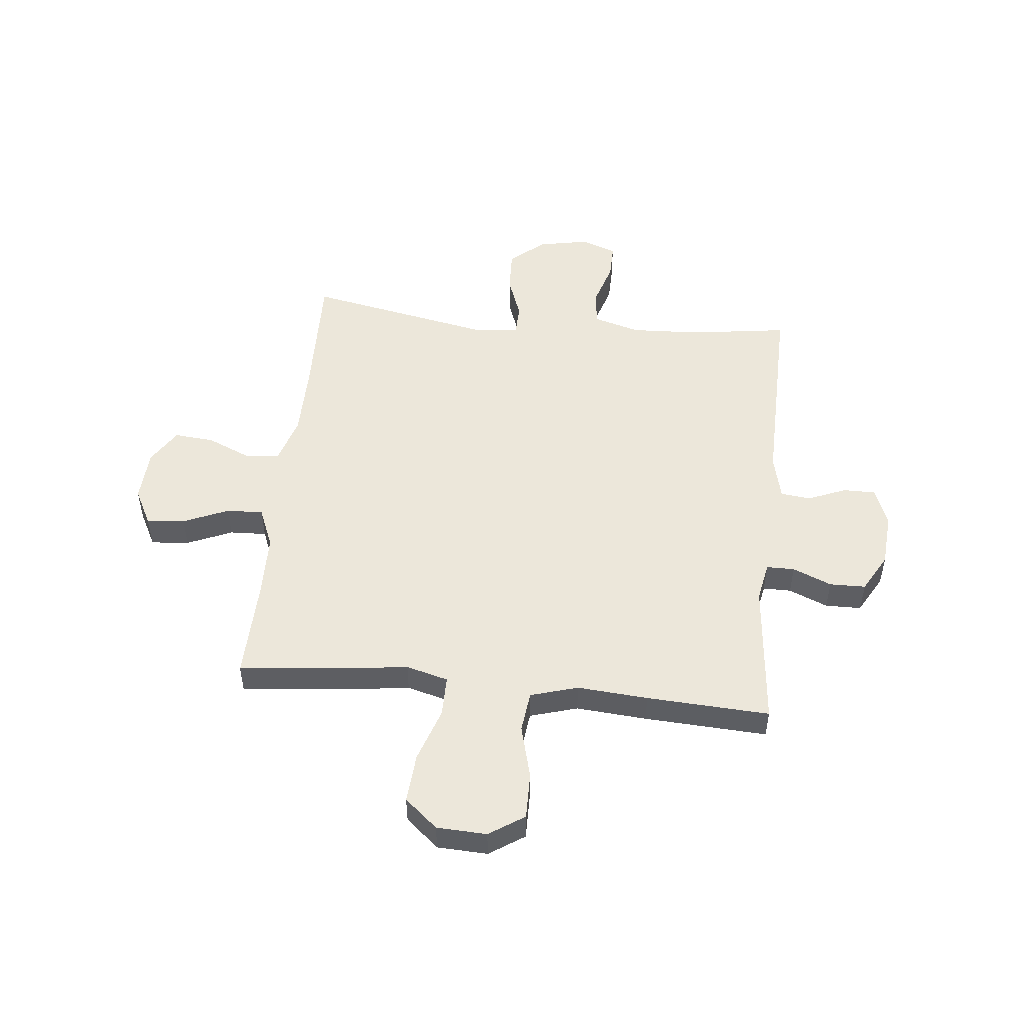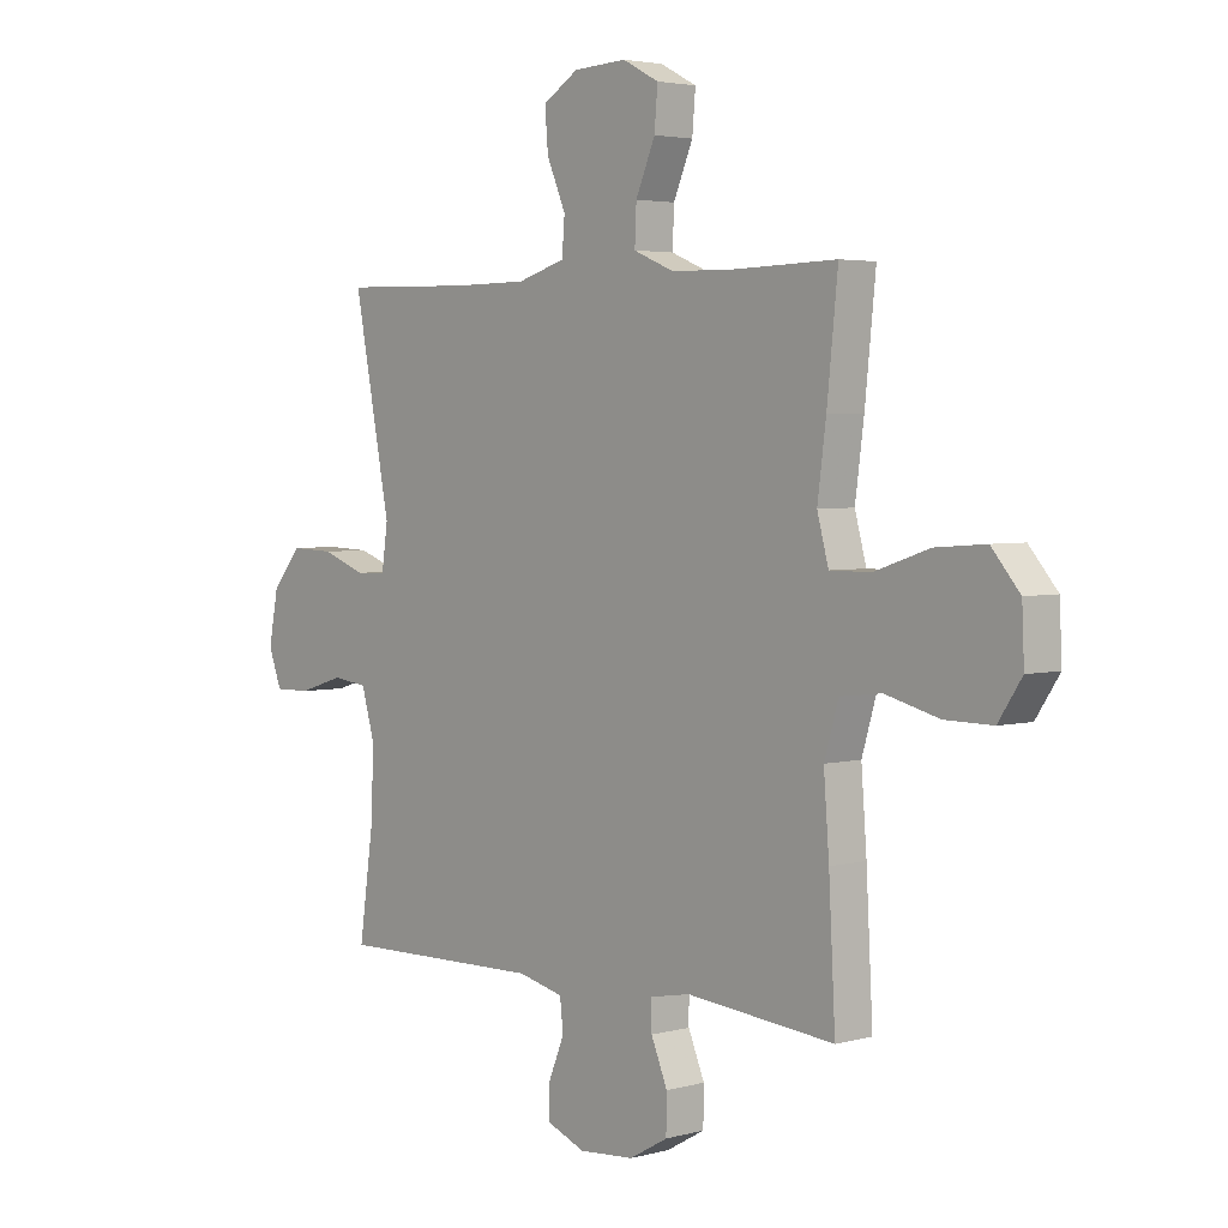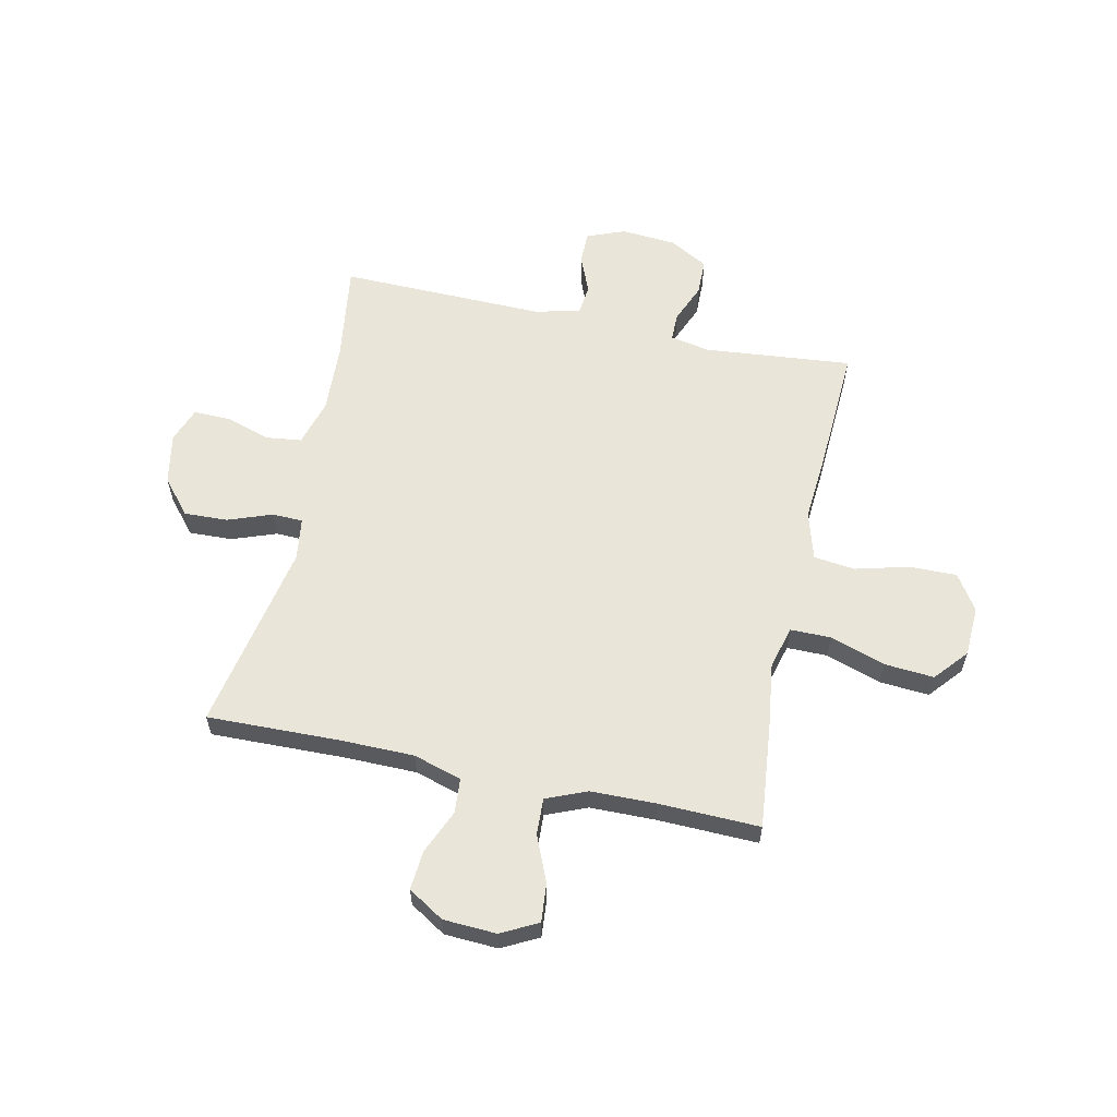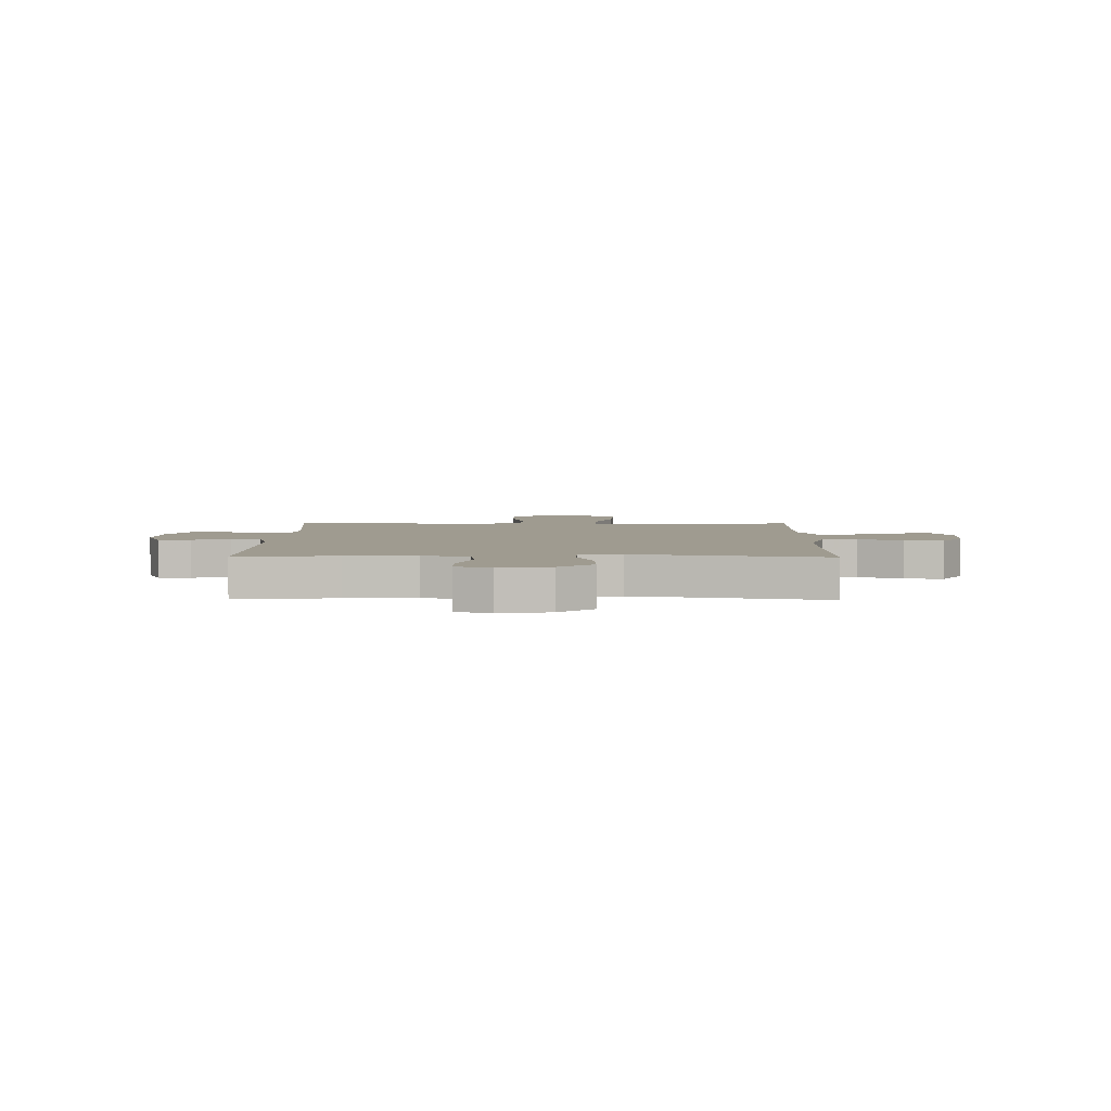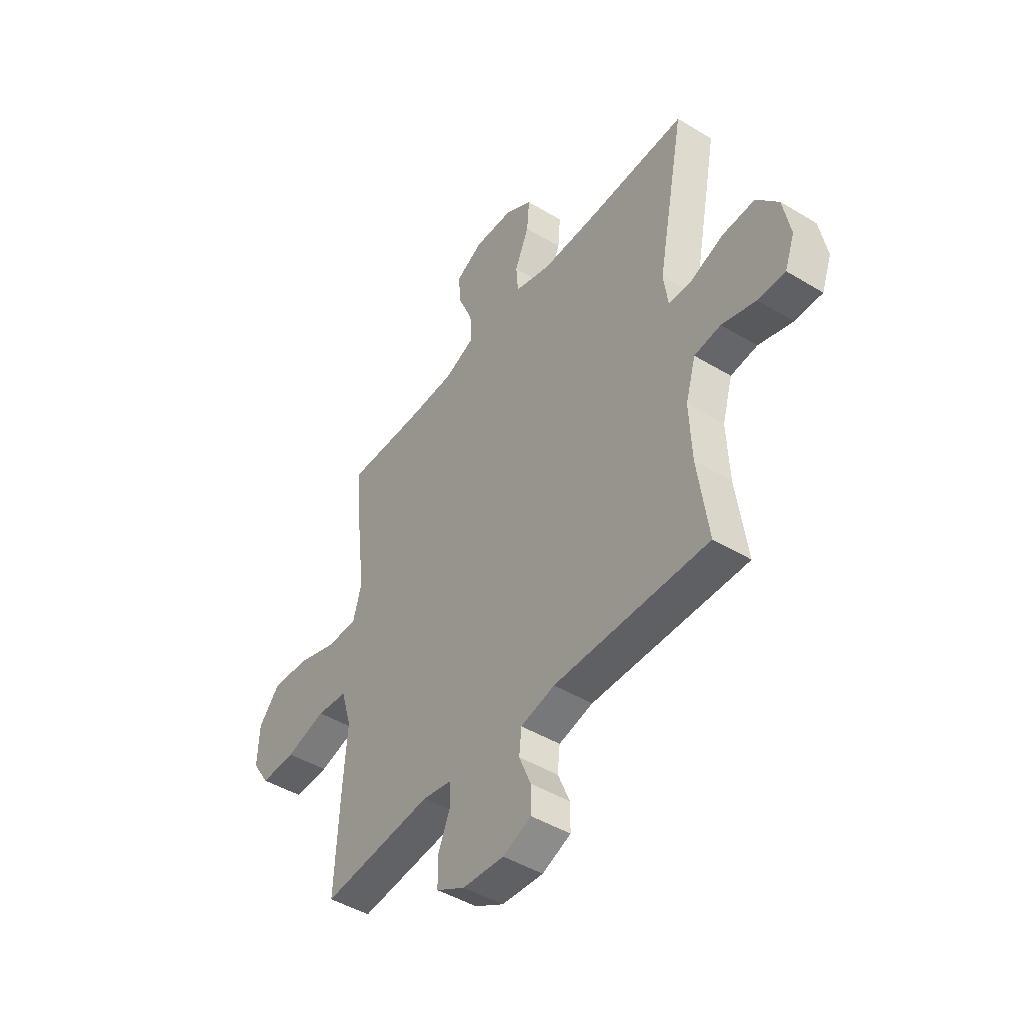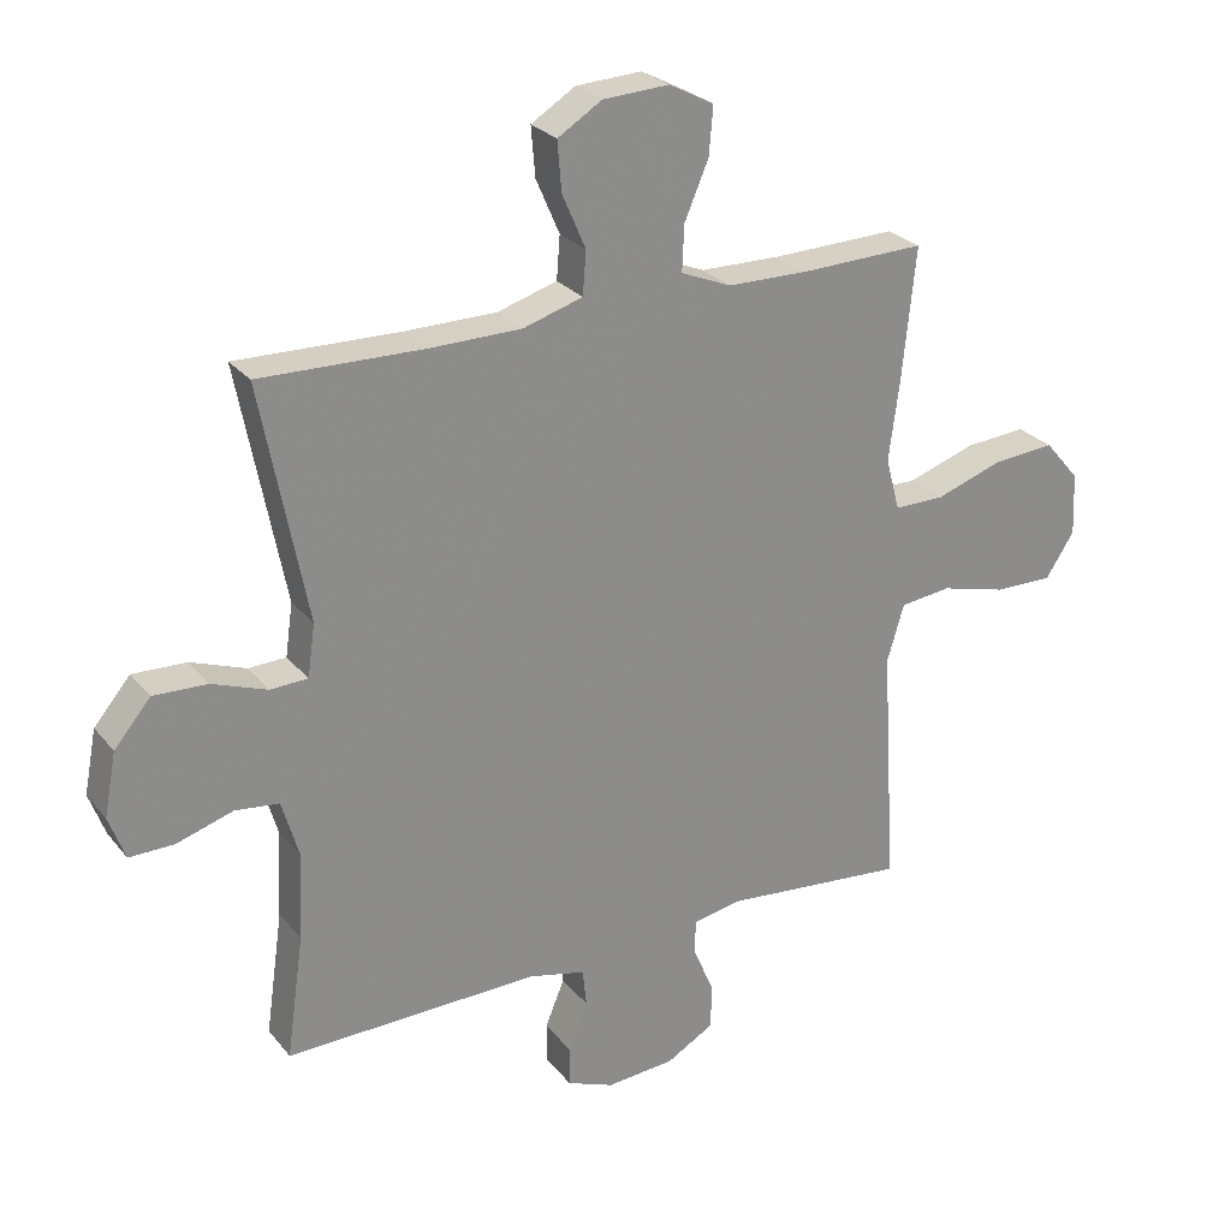
<metadata>
{"format":"obj","ext":"obj","renderer":"f3d","projection":"perspective","resolution":1024,"background":"white","views":[{"elev":50.8,"azim":95.9,"up":"+Y"},{"elev":3.5,"azim":48.0,"up":"+Z"},{"elev":59.7,"azim":12.2,"up":"+Y"},{"elev":4.0,"azim":-89.3,"up":"+Y"},{"elev":-45.8,"azim":-124.8,"up":"+Z"},{"elev":26.2,"azim":-29.9,"up":"+Z"}]}
</metadata>
<code>
v -0.5 0.07 -0.5
v -0.474 0.07 -0.317
v -0.468 0.07 -0.188
v -0.493 0.07 -0.102
v -0.558 0.07 -0.094
v -0.642 0.07 -0.12
v -0.709 0.07 -0.121
v -0.733 0.07 -0.056
v -0.715 0.07 0.038
v -0.661 0.07 0.102
v -0.581 0.07 0.099
v -0.499 0.07 0.069
v -0.443 0.07 0.071
v -0.432 0.07 0.149
v -0.5 0.07 0.5
v -0.256 0.07 0.494
v -0.12 0.07 0.495
v -0.031 0.07 0.522
v -0.026 0.07 0.586
v -0.061 0.07 0.667
v -0.067 0.07 0.74
v -0.001 0.07 0.781
v 0.097 0.07 0.786
v 0.164 0.07 0.751
v 0.158 0.07 0.68
v 0.122 0.07 0.596
v 0.119 0.07 0.528
v 0.194 0.07 0.497
v 0.314 0.07 0.495
v 0.5 0.07 0.5
v 0.48 0.07 0.306
v 0.464 0.07 0.185
v 0.485 0.07 0.107
v 0.56 0.07 0.107
v 0.661 0.07 0.141
v 0.753 0.07 0.148
v 0.805 0.07 0.087
v 0.809 0.07 -0.006
v 0.766 0.07 -0.071
v 0.679 0.07 -0.07
v 0.58 0.07 -0.044
v 0.504 0.07 -0.053
v 0.478 0.07 -0.141
v 0.488 0.07 -0.272
v 0.5 0.07 -0.5
v 0.227 0.07 -0.474
v 0.154 0.07 -0.488
v 0.154 0.07 -0.54
v 0.184 0.07 -0.612
v 0.183 0.07 -0.679
v 0.112 0.07 -0.719
v 0.01 0.07 -0.727
v -0.06 0.07 -0.699
v -0.06 0.07 -0.639
v -0.031 0.07 -0.569
v -0.037 0.07 -0.513
v -0.121 0.07 -0.493
v -0.5 0 -0.5
v -0.474 0 -0.317
v -0.468 0 -0.188
v -0.493 0 -0.102
v -0.558 0 -0.094
v -0.642 0 -0.12
v -0.709 0 -0.121
v -0.733 0 -0.056
v -0.715 0 0.038
v -0.661 0 0.102
v -0.581 0 0.099
v -0.499 0 0.069
v -0.443 0 0.071
v -0.432 0 0.149
v -0.5 0 0.5
v -0.256 0 0.494
v -0.12 0 0.495
v -0.031 0 0.522
v -0.026 0 0.586
v -0.061 0 0.667
v -0.067 0 0.74
v -0.001 0 0.781
v 0.097 0 0.786
v 0.164 0 0.751
v 0.158 0 0.68
v 0.122 0 0.596
v 0.119 0 0.528
v 0.194 0 0.497
v 0.314 0 0.495
v 0.5 0 0.5
v 0.48 0 0.306
v 0.464 0 0.185
v 0.485 0 0.107
v 0.56 0 0.107
v 0.661 0 0.141
v 0.753 0 0.148
v 0.805 0 0.087
v 0.809 0 -0.006
v 0.766 0 -0.071
v 0.679 0 -0.07
v 0.58 0 -0.044
v 0.504 0 -0.053
v 0.478 0 -0.141
v 0.488 0 -0.272
v 0.5 0 -0.5
v 0.227 0 -0.474
v 0.154 0 -0.488
v 0.154 0 -0.54
v 0.184 0 -0.612
v 0.183 0 -0.679
v 0.112 0 -0.719
v 0.01 0 -0.727
v -0.06 0 -0.699
v -0.06 0 -0.639
v -0.031 0 -0.569
v -0.037 0 -0.513
v -0.121 0 -0.493
f 53 54 55
f 52 53 55
f 51 52 55
f 50 51 55
f 49 50 55
f 48 49 55
f 47 48 55 56
f 46 47 56 57
f 43 44 45 46
f 57 1 2
f 46 57 2
f 43 46 2
f 42 43 2
f 39 40 41
f 38 39 41
f 37 38 41
f 36 37 41
f 35 36 41
f 34 35 41
f 33 34 41 42
f 29 30 31 32
f 42 2 3
f 33 42 3
f 32 33 3
f 29 32 3
f 28 29 3
f 24 25 26
f 23 24 26
f 22 23 26
f 21 22 26
f 20 21 26
f 19 20 26
f 18 19 26 27
f 28 3 4
f 27 28 4
f 18 27 4
f 17 18 4
f 14 15 16
f 13 14 16 17
f 10 11 12
f 9 10 12
f 8 9 12
f 7 8 12
f 6 7 12
f 5 6 12
f 5 12 13
f 4 5 13 17
f 112 111 110
f 112 110 109
f 112 109 108
f 112 108 107
f 112 107 106
f 112 106 105
f 113 112 105 104
f 114 113 104 103
f 103 102 101 100
f 59 58 114
f 59 114 103
f 59 103 100
f 59 100 99
f 98 97 96
f 98 96 95
f 98 95 94
f 98 94 93
f 98 93 92
f 98 92 91
f 99 98 91 90
f 89 88 87 86
f 60 59 99
f 60 99 90
f 60 90 89
f 60 89 86
f 60 86 85
f 83 82 81
f 83 81 80
f 83 80 79
f 83 79 78
f 83 78 77
f 83 77 76
f 84 83 76 75
f 61 60 85
f 61 85 84
f 61 84 75
f 61 75 74
f 73 72 71
f 74 73 71 70
f 69 68 67
f 69 67 66
f 69 66 65
f 69 65 64
f 69 64 63
f 69 63 62
f 70 69 62
f 74 70 62 61
f 1 58 59 2
f 2 59 60 3
f 3 60 61 4
f 4 61 62 5
f 5 62 63 6
f 6 63 64 7
f 7 64 65 8
f 8 65 66 9
f 9 66 67 10
f 10 67 68 11
f 11 68 69 12
f 12 69 70 13
f 13 70 71 14
f 14 71 72 15
f 15 72 73 16
f 16 73 74 17
f 17 74 75 18
f 18 75 76 19
f 19 76 77 20
f 20 77 78 21
f 21 78 79 22
f 22 79 80 23
f 23 80 81 24
f 24 81 82 25
f 25 82 83 26
f 26 83 84 27
f 27 84 85 28
f 28 85 86 29
f 29 86 87 30
f 30 87 88 31
f 31 88 89 32
f 32 89 90 33
f 33 90 91 34
f 34 91 92 35
f 35 92 93 36
f 36 93 94 37
f 37 94 95 38
f 38 95 96 39
f 39 96 97 40
f 40 97 98 41
f 41 98 99 42
f 42 99 100 43
f 43 100 101 44
f 44 101 102 45
f 45 102 103 46
f 46 103 104 47
f 47 104 105 48
f 48 105 106 49
f 49 106 107 50
f 50 107 108 51
f 51 108 109 52
f 52 109 110 53
f 53 110 111 54
f 54 111 112 55
f 55 112 113 56
f 56 113 114 57
f 57 114 58 1

</code>
